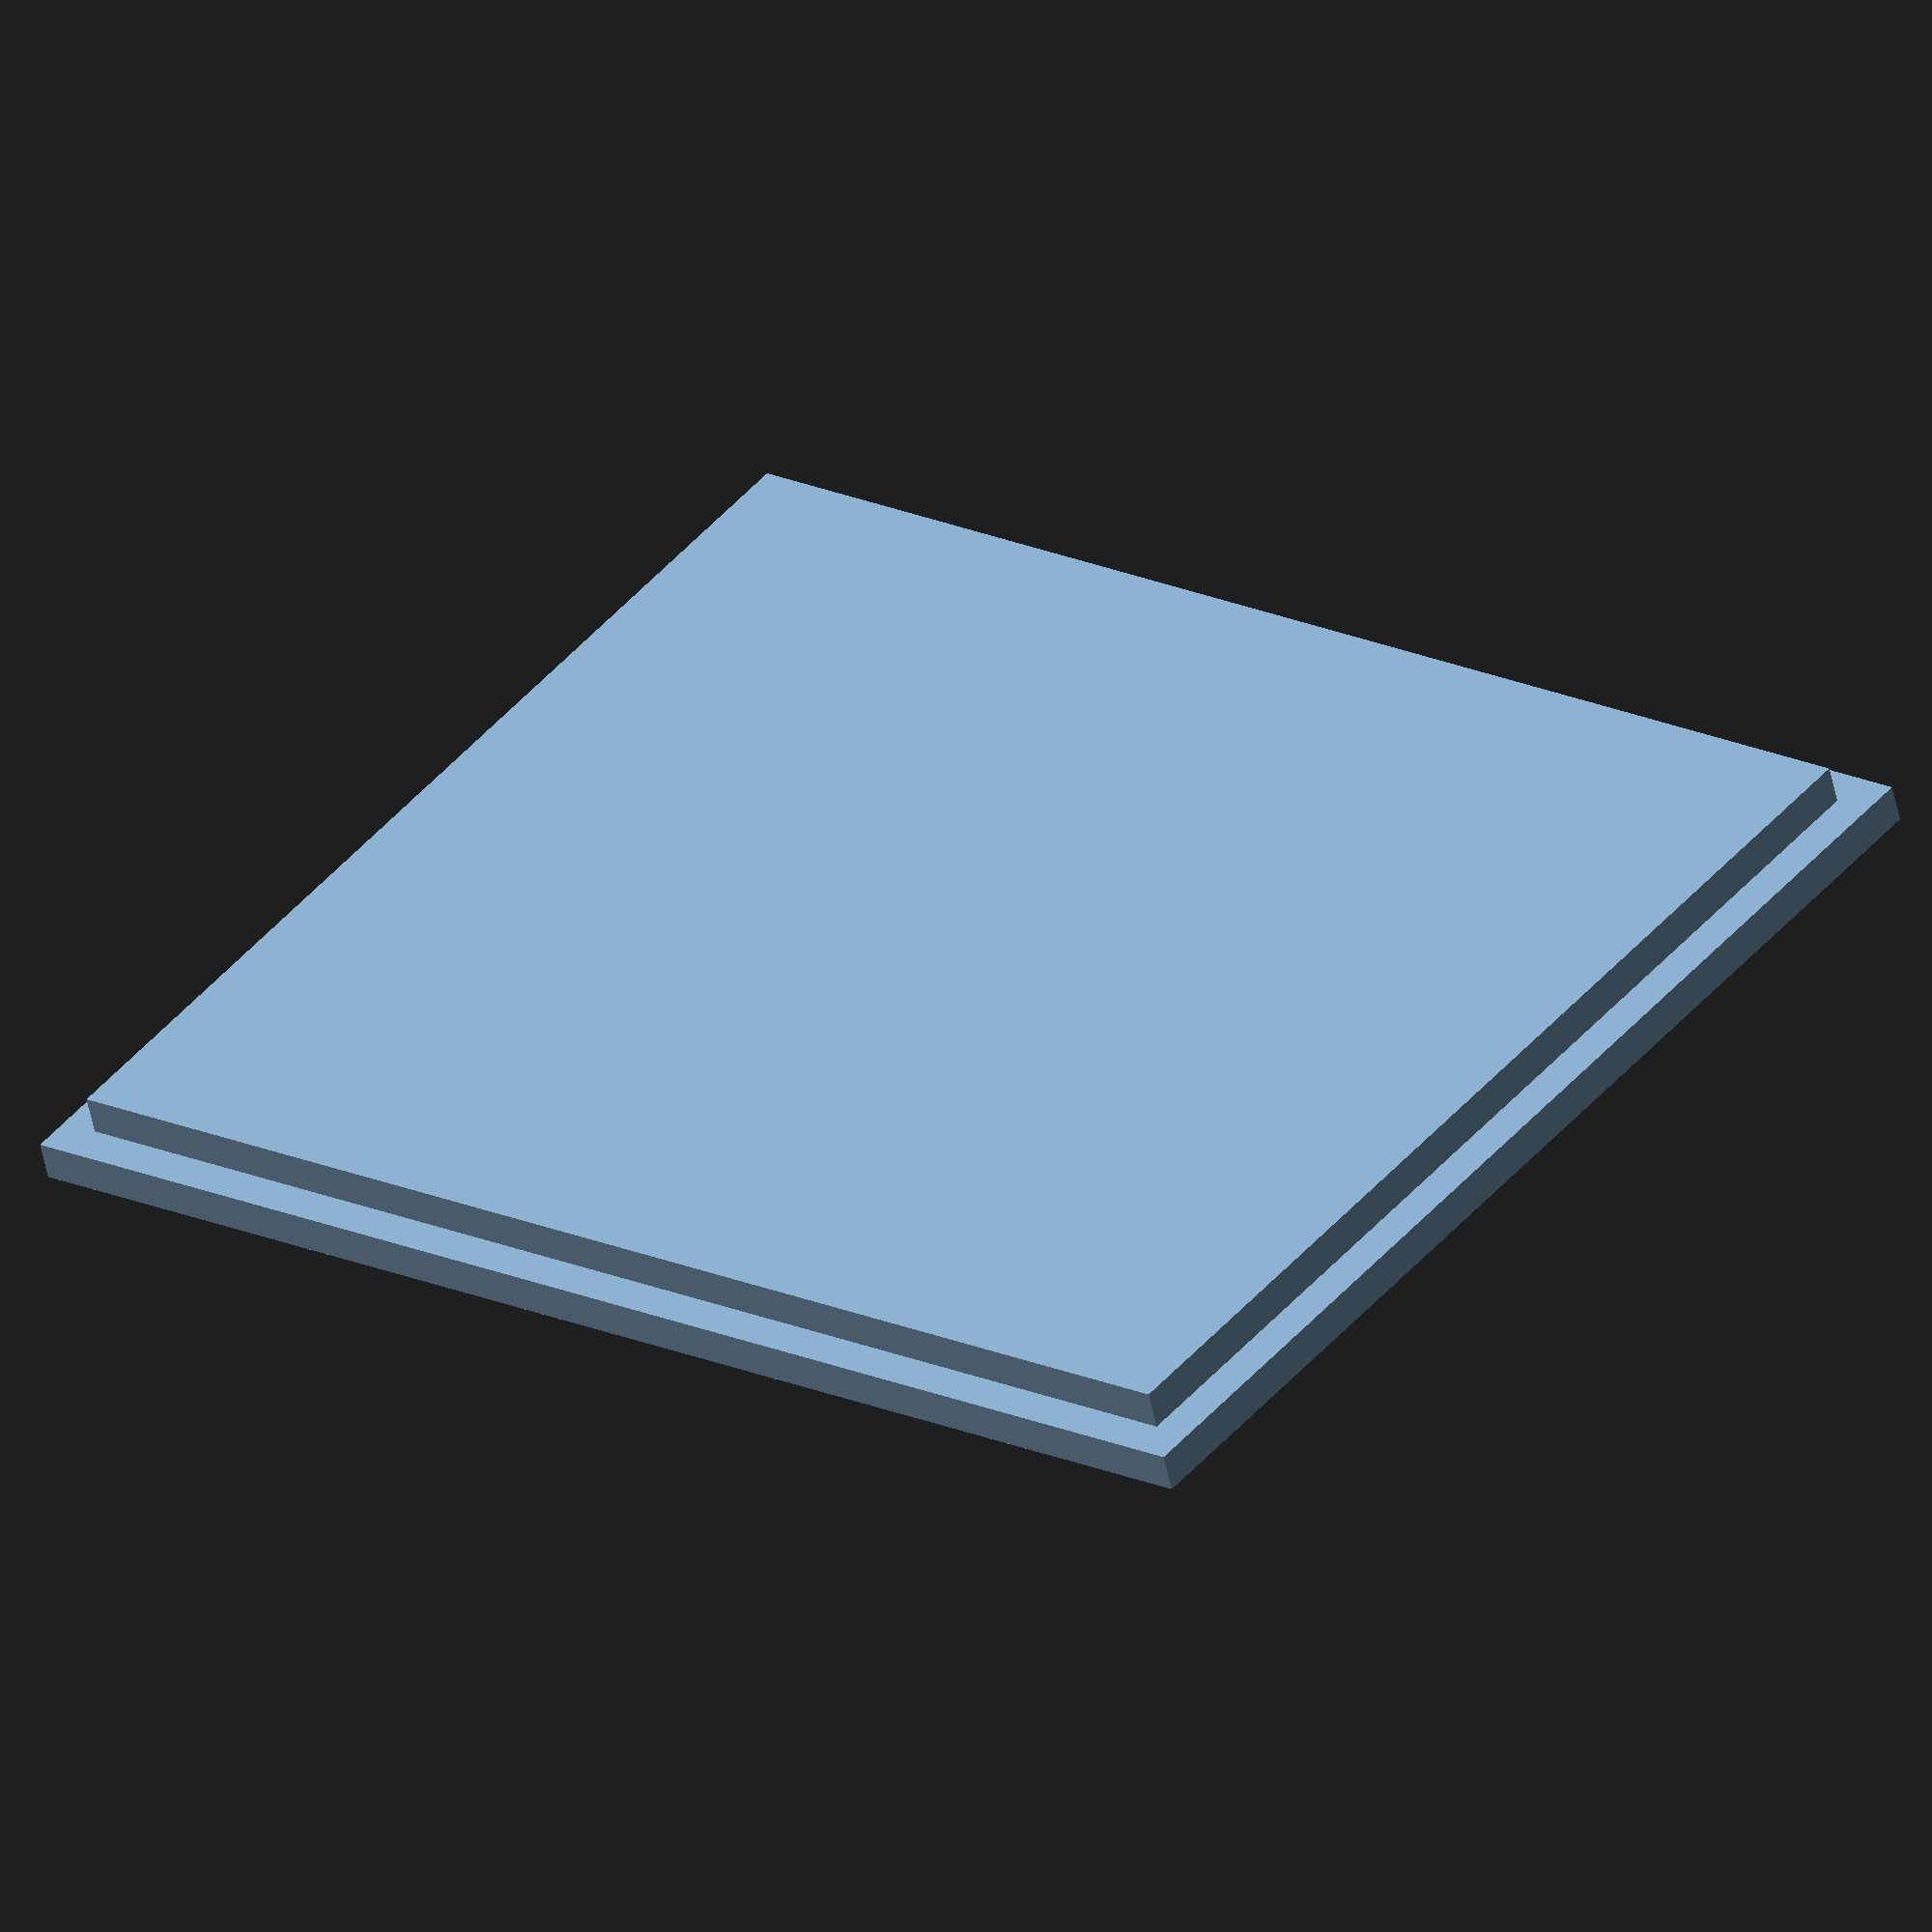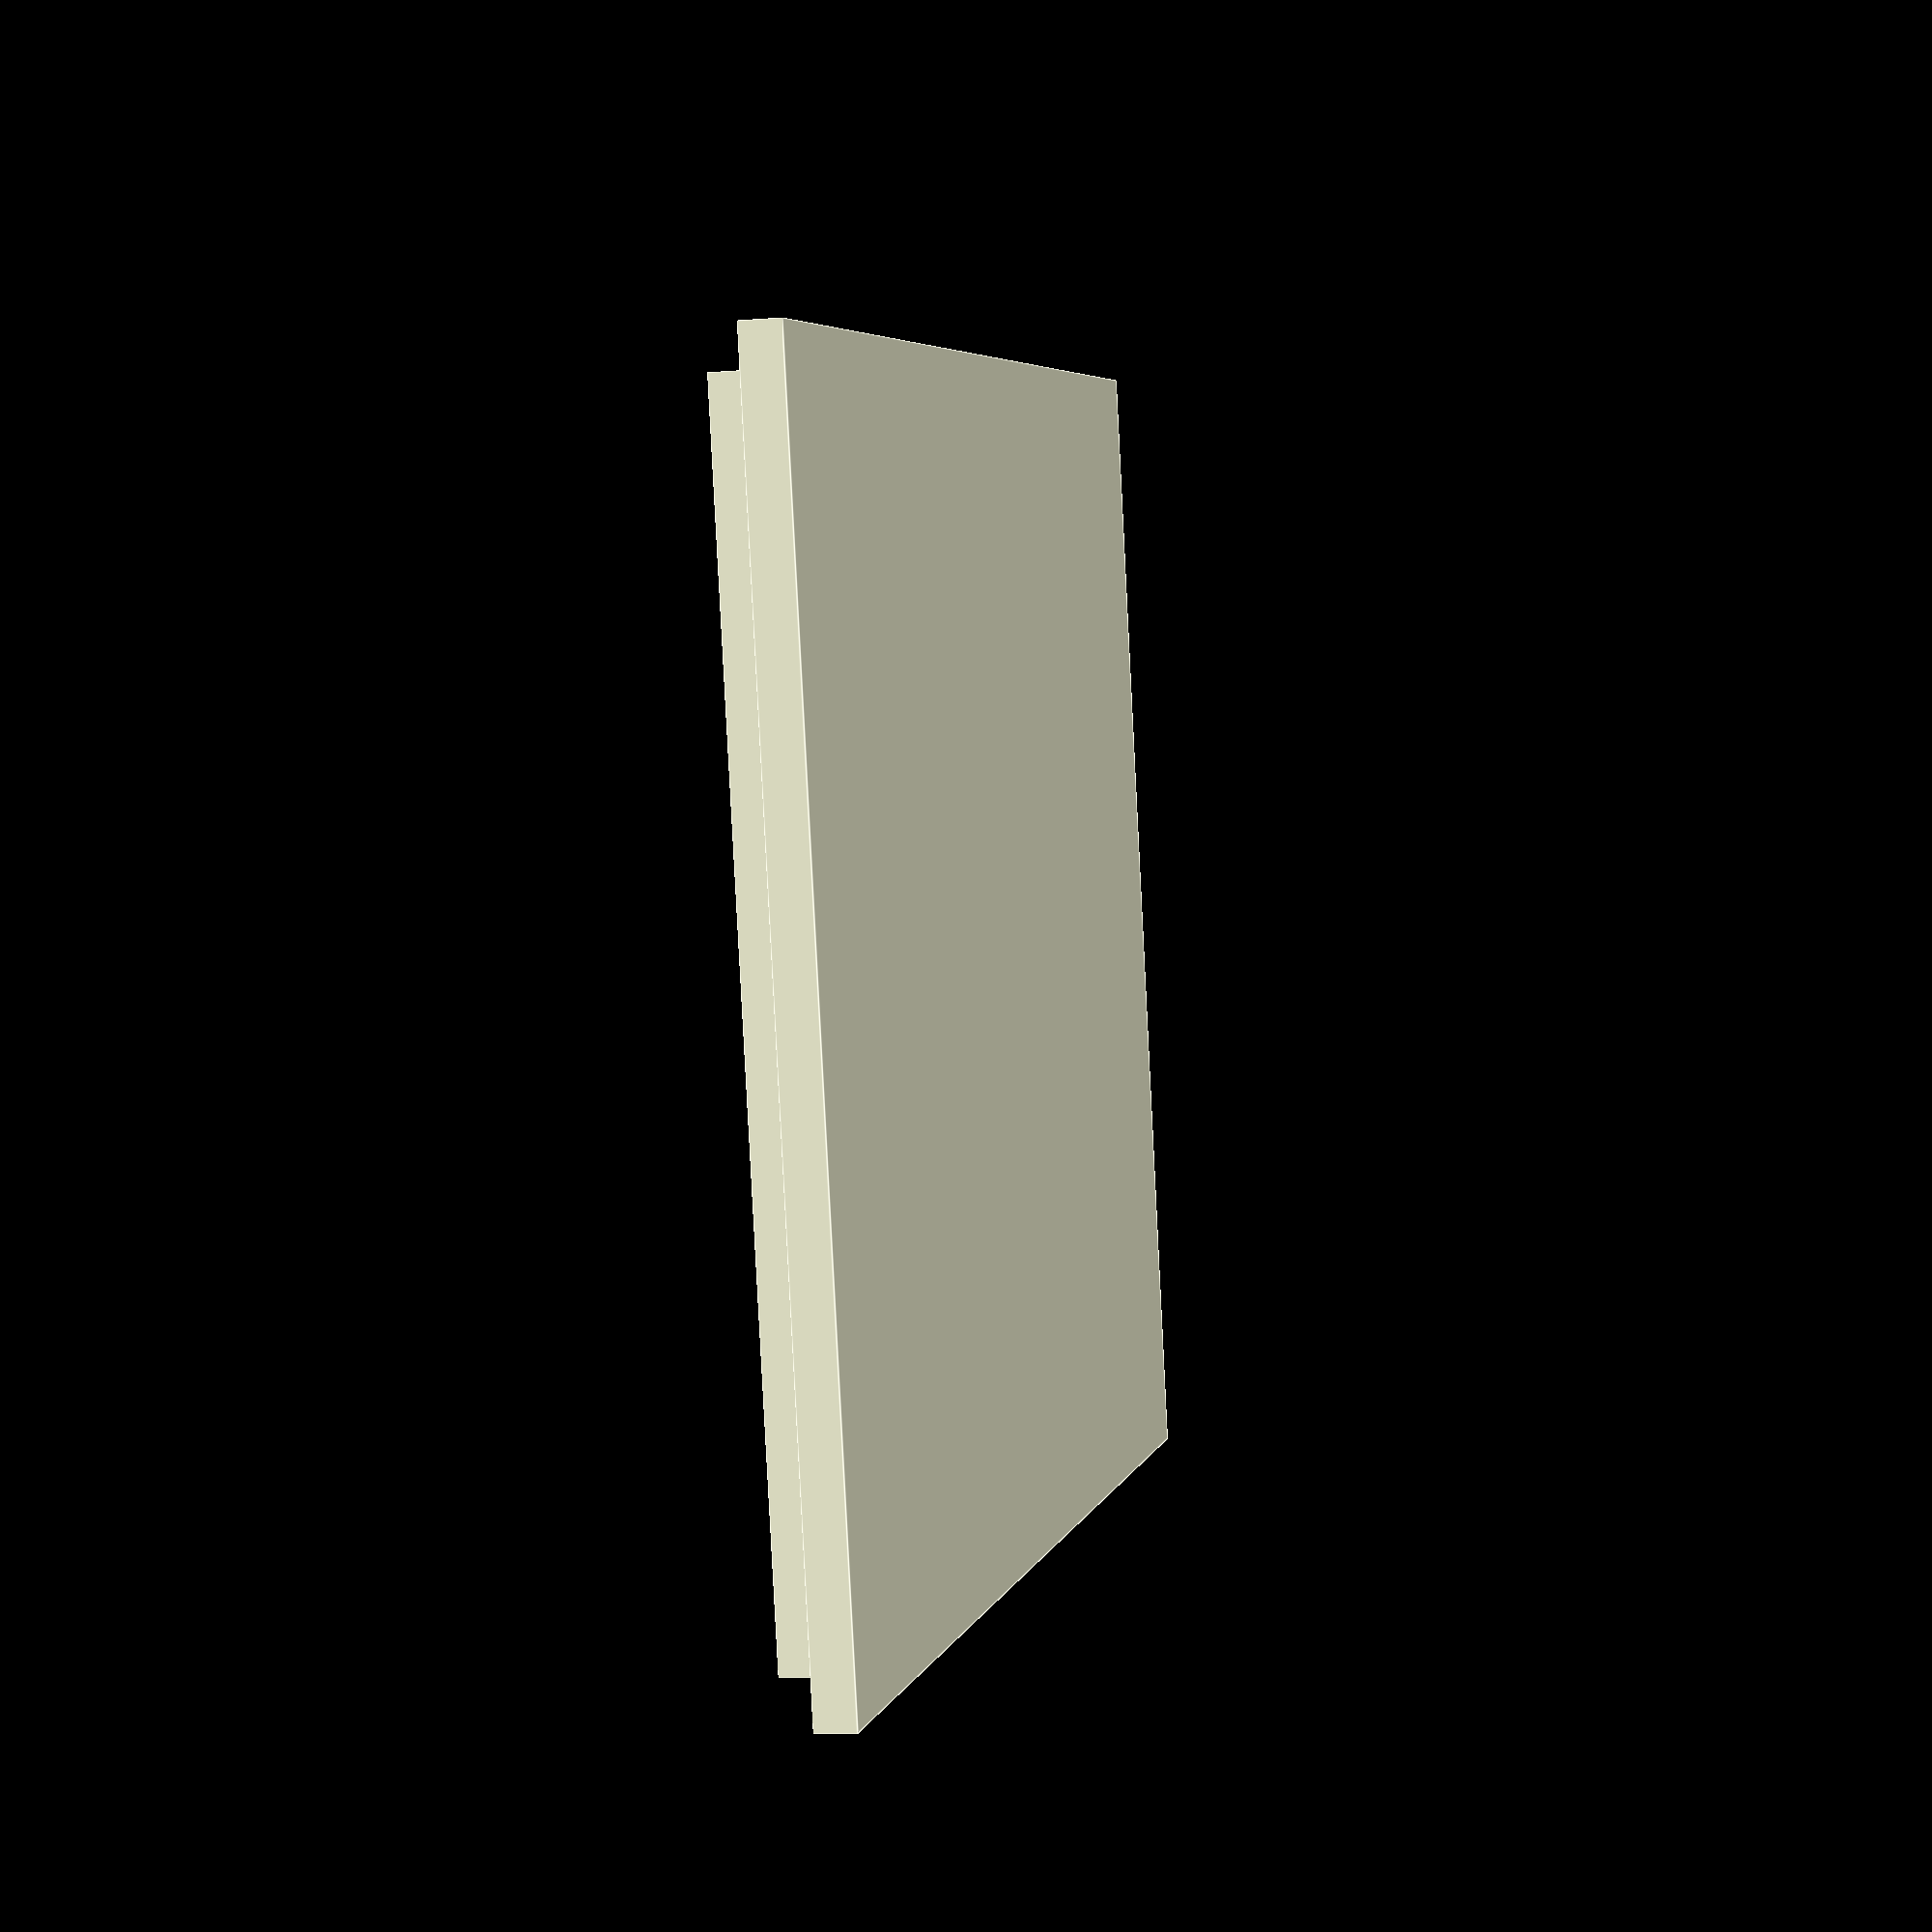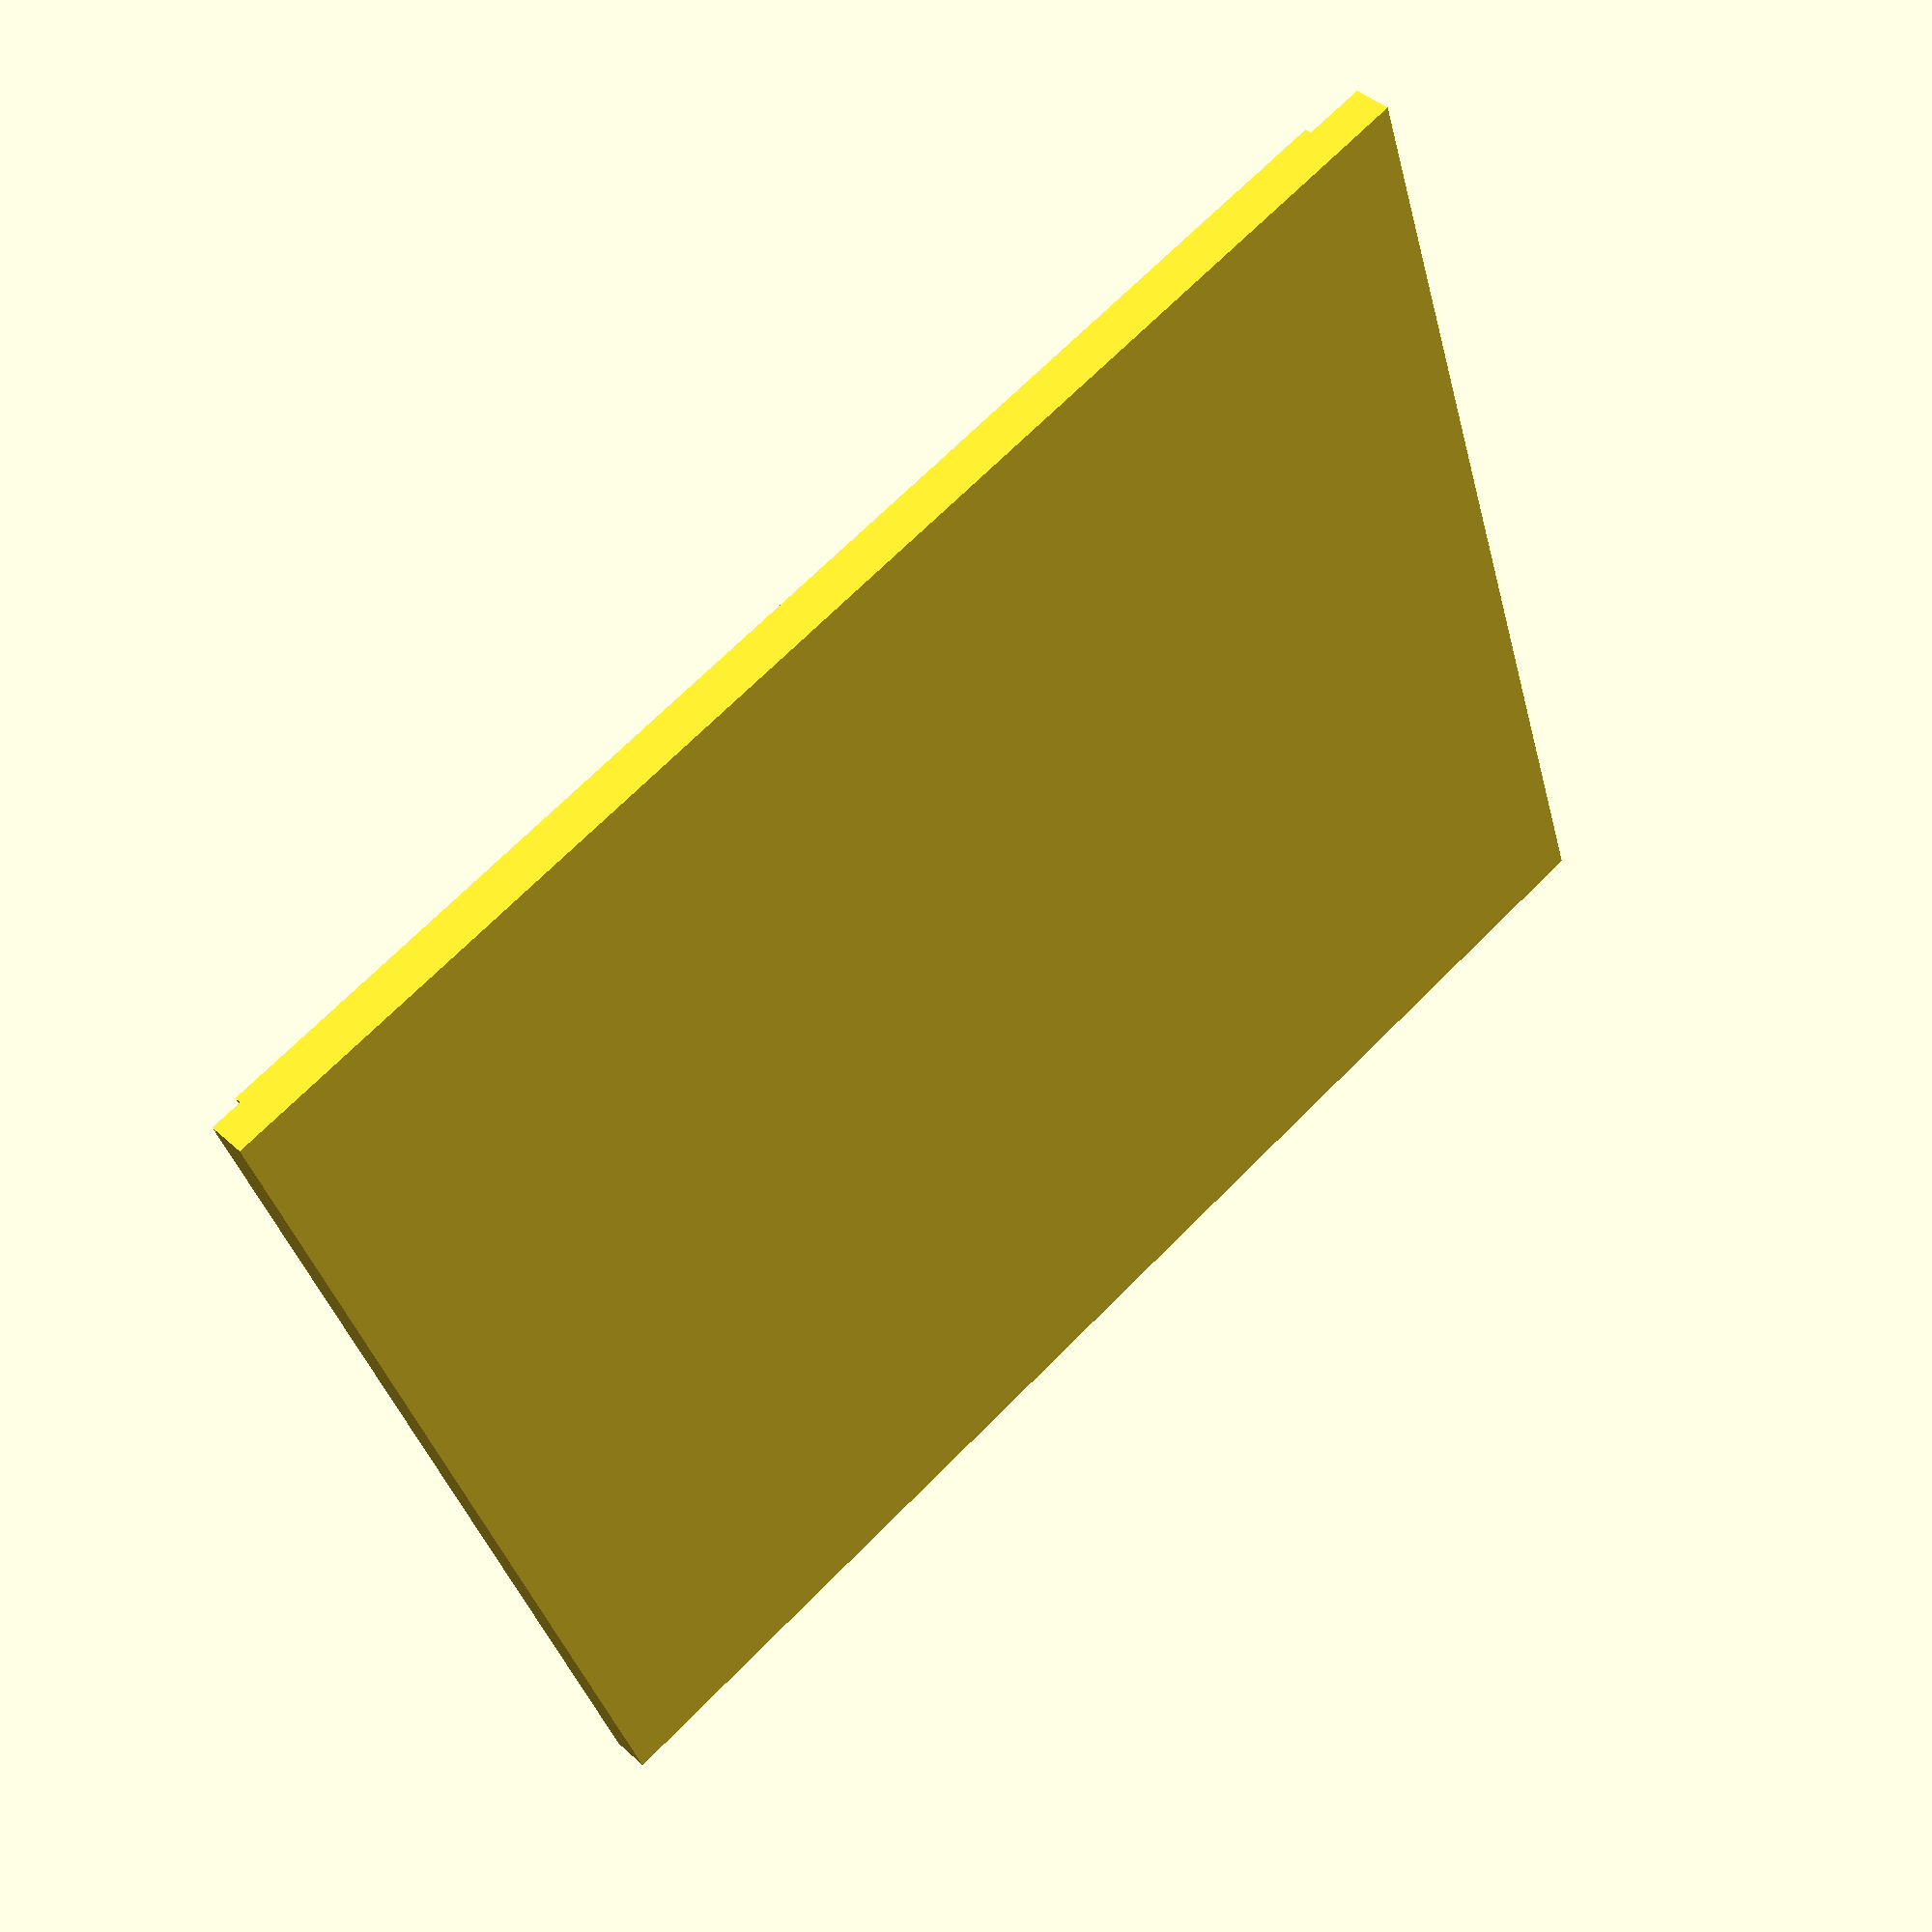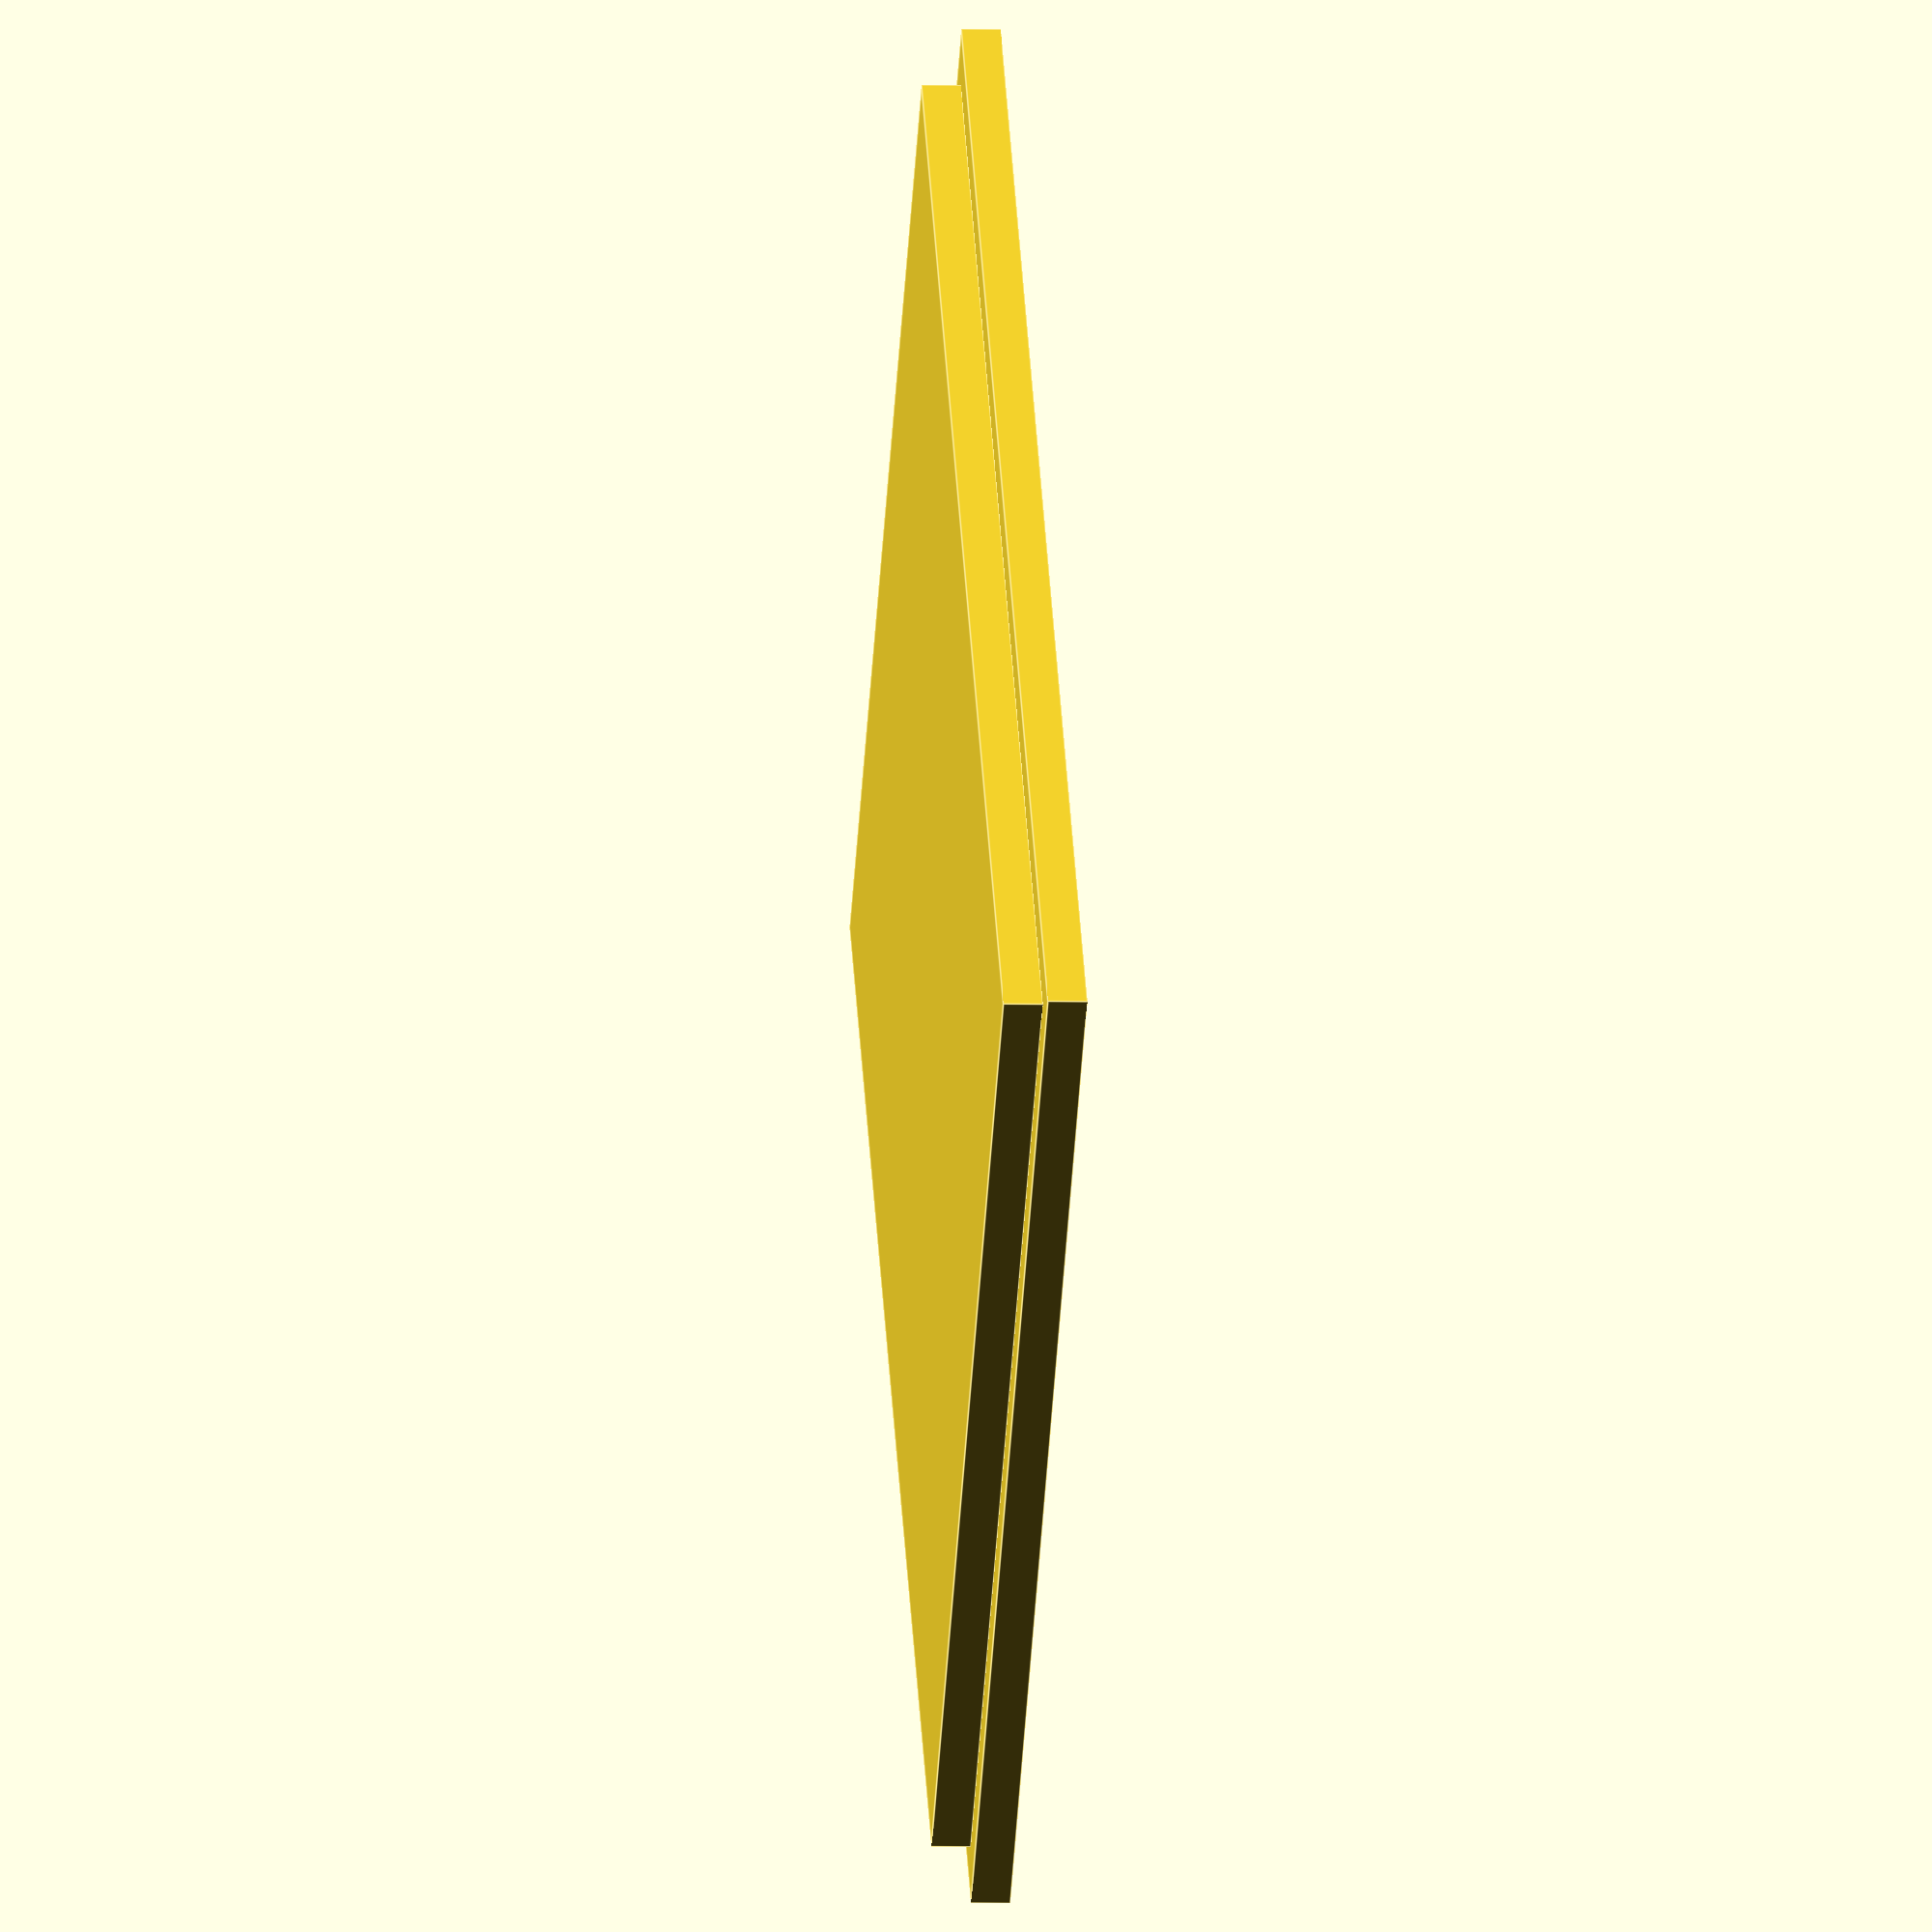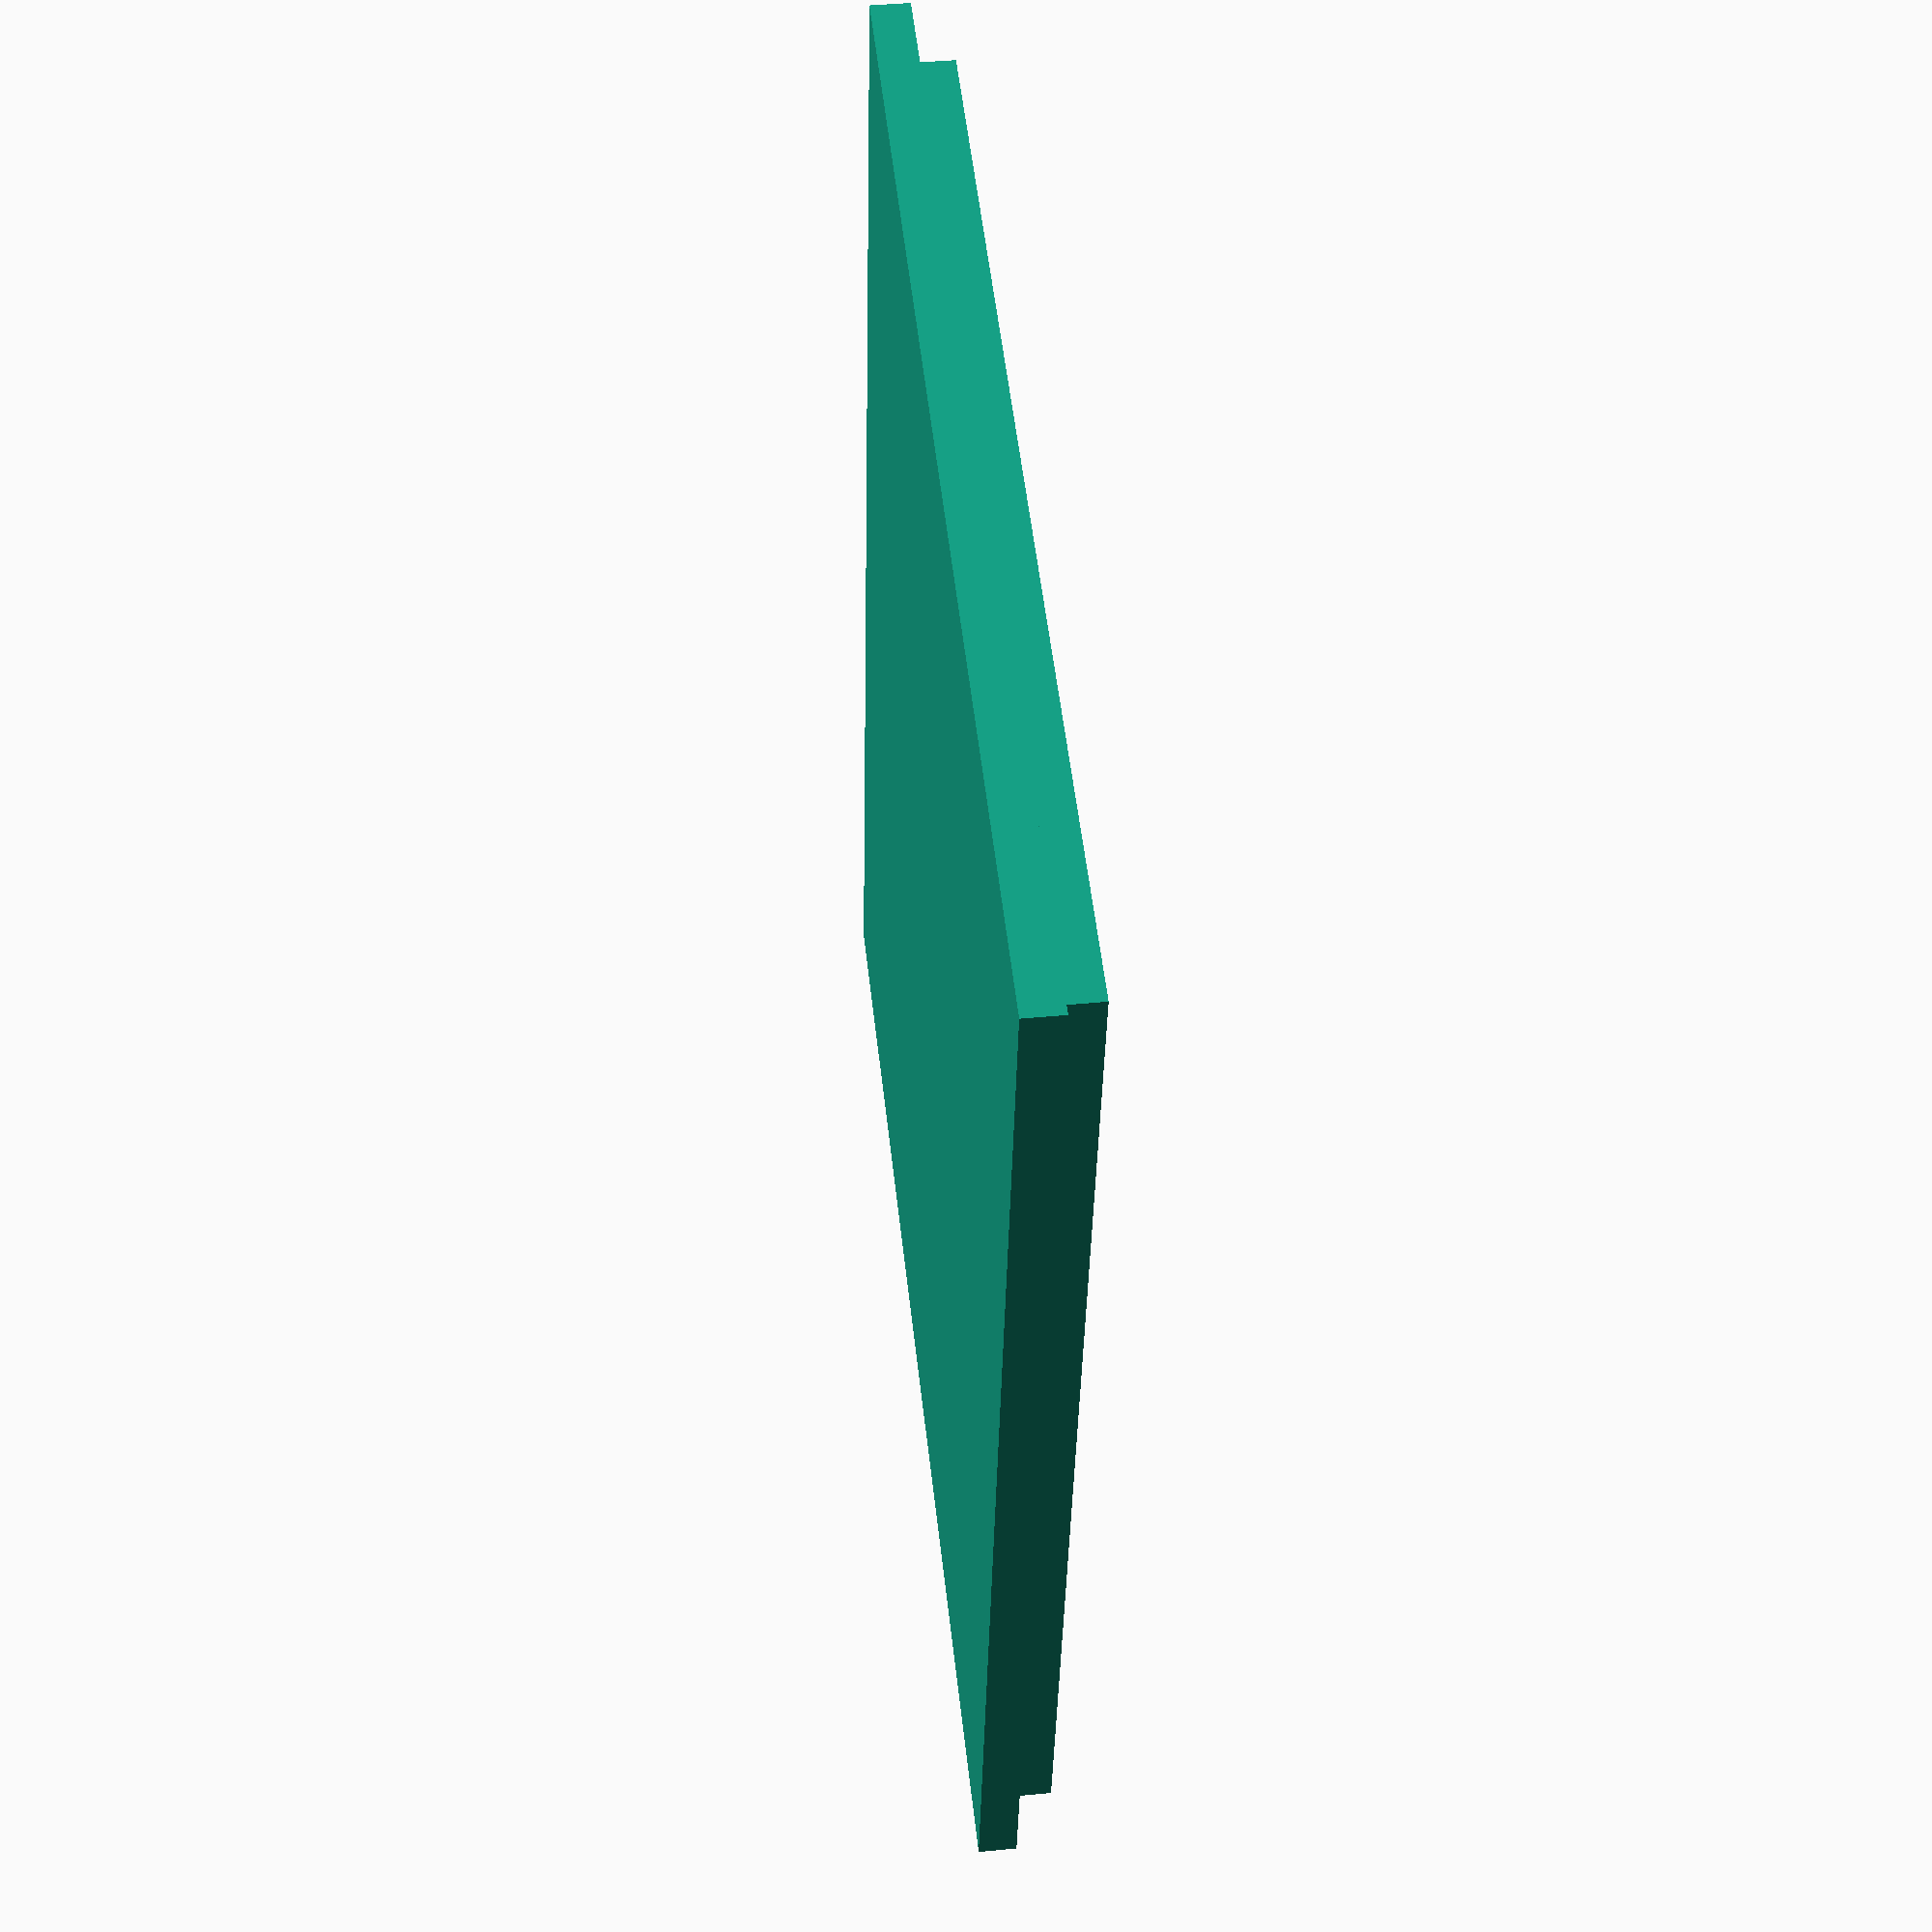
<openscad>
arduino_width = 57;
arduino_length = 69;
wall_thickness = 2;

cube([arduino_width,arduino_length,wall_thickness], center=true);

translate([0,0,wall_thickness]){
  cube([arduino_width+wall_thickness*2,arduino_length+wall_thickness*2,wall_thickness], center=true);
}

</openscad>
<views>
elev=55.4 azim=232.2 roll=191.8 proj=o view=solid
elev=188.4 azim=257.2 roll=256.7 proj=p view=edges
elev=318.0 azim=251.7 roll=317.5 proj=p view=wireframe
elev=184.8 azim=223.2 roll=275.0 proj=o view=edges
elev=317.7 azim=10.4 roll=83.5 proj=p view=wireframe
</views>
